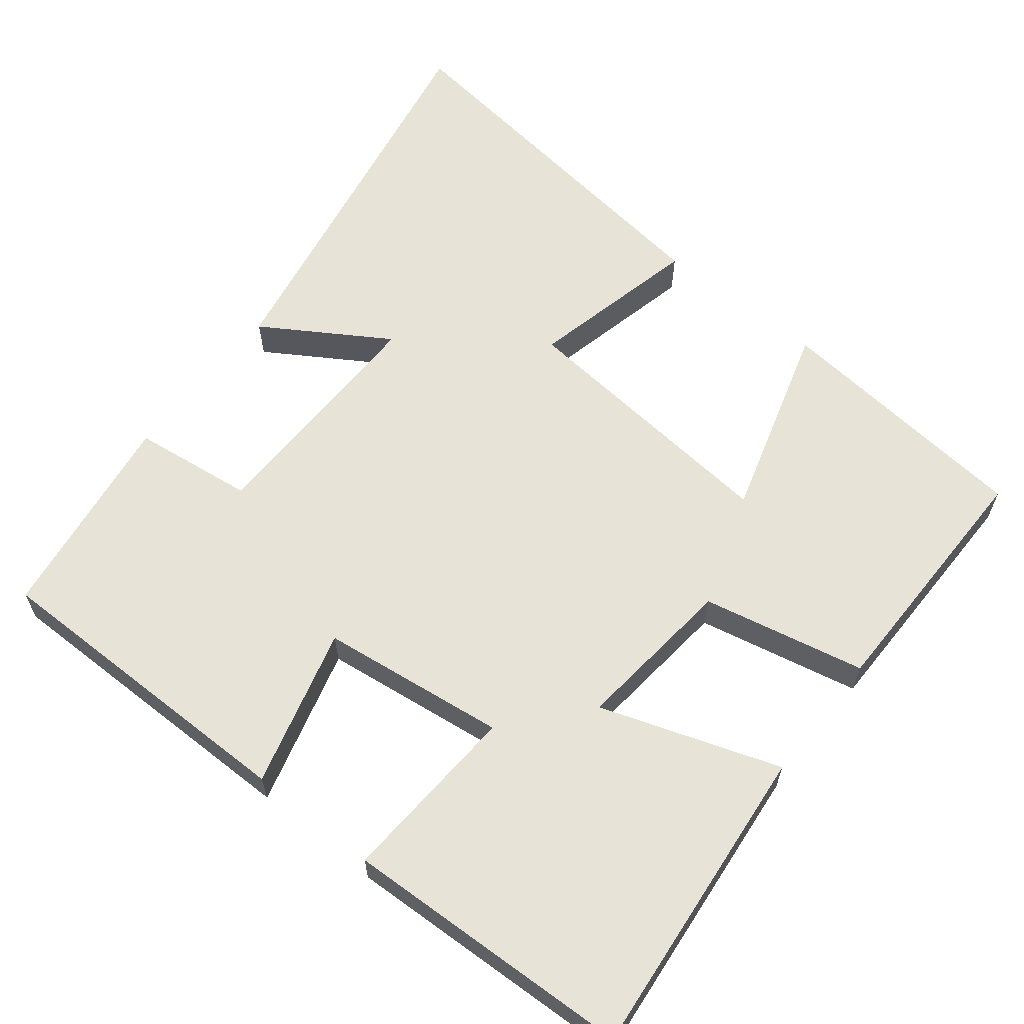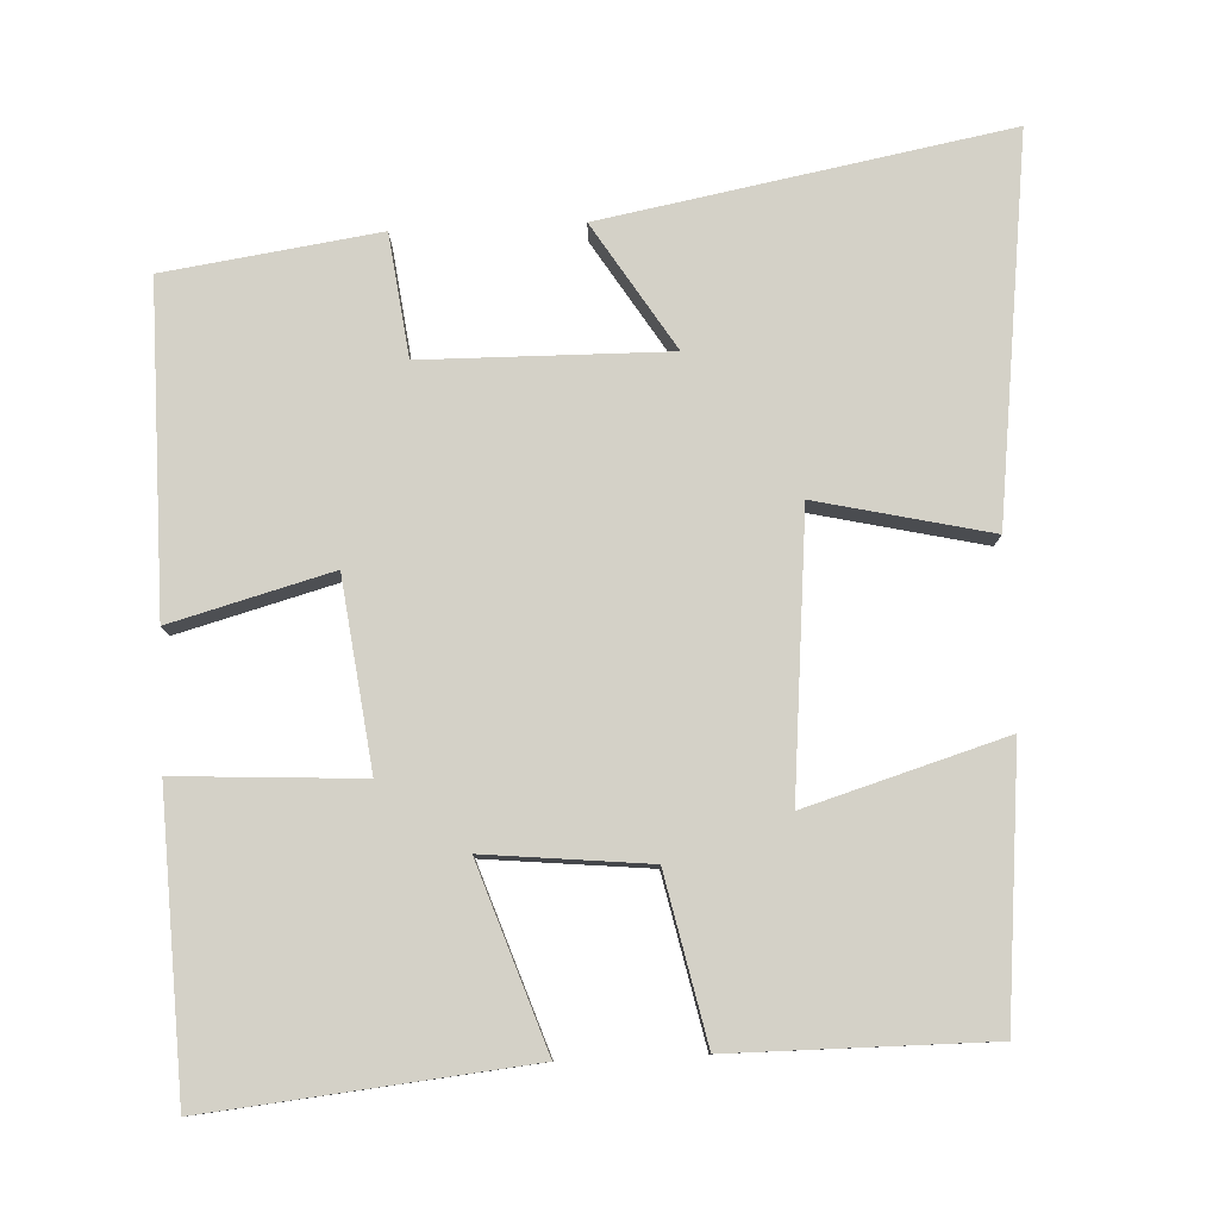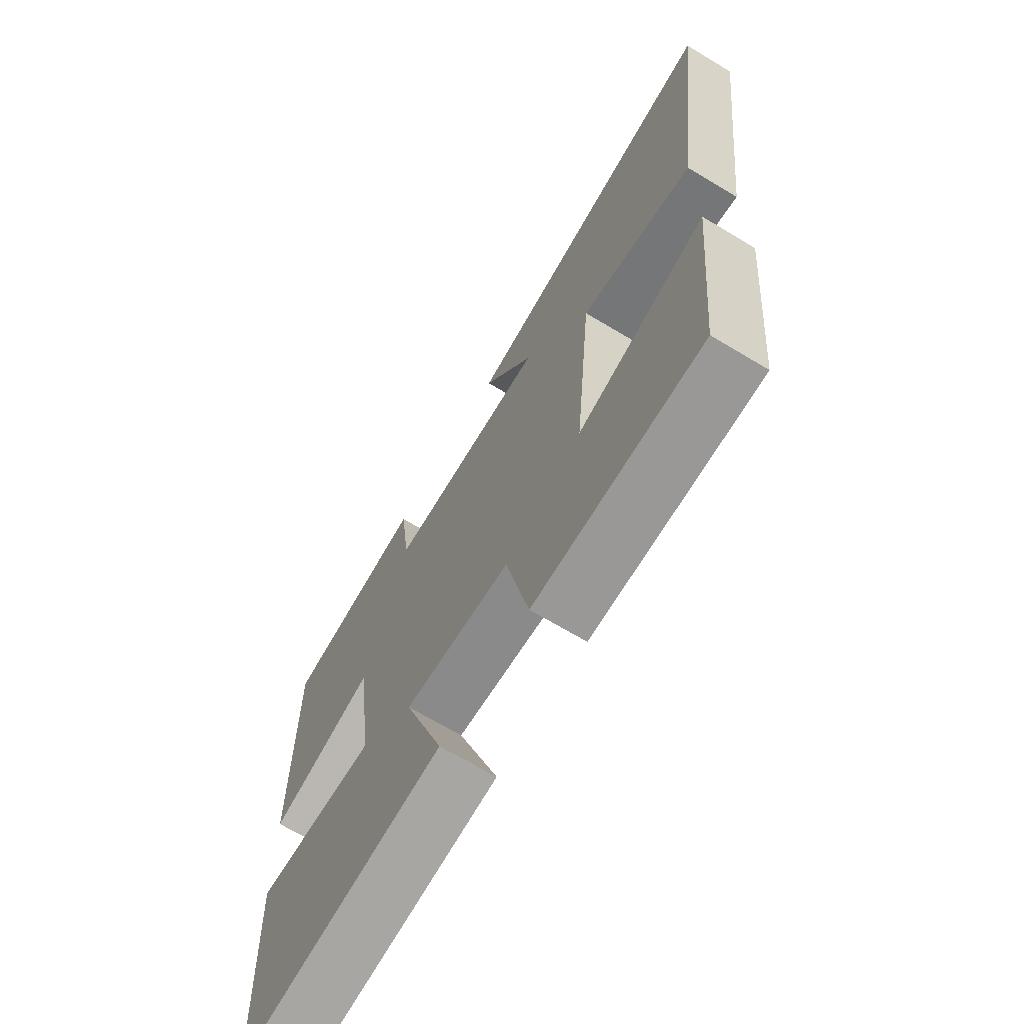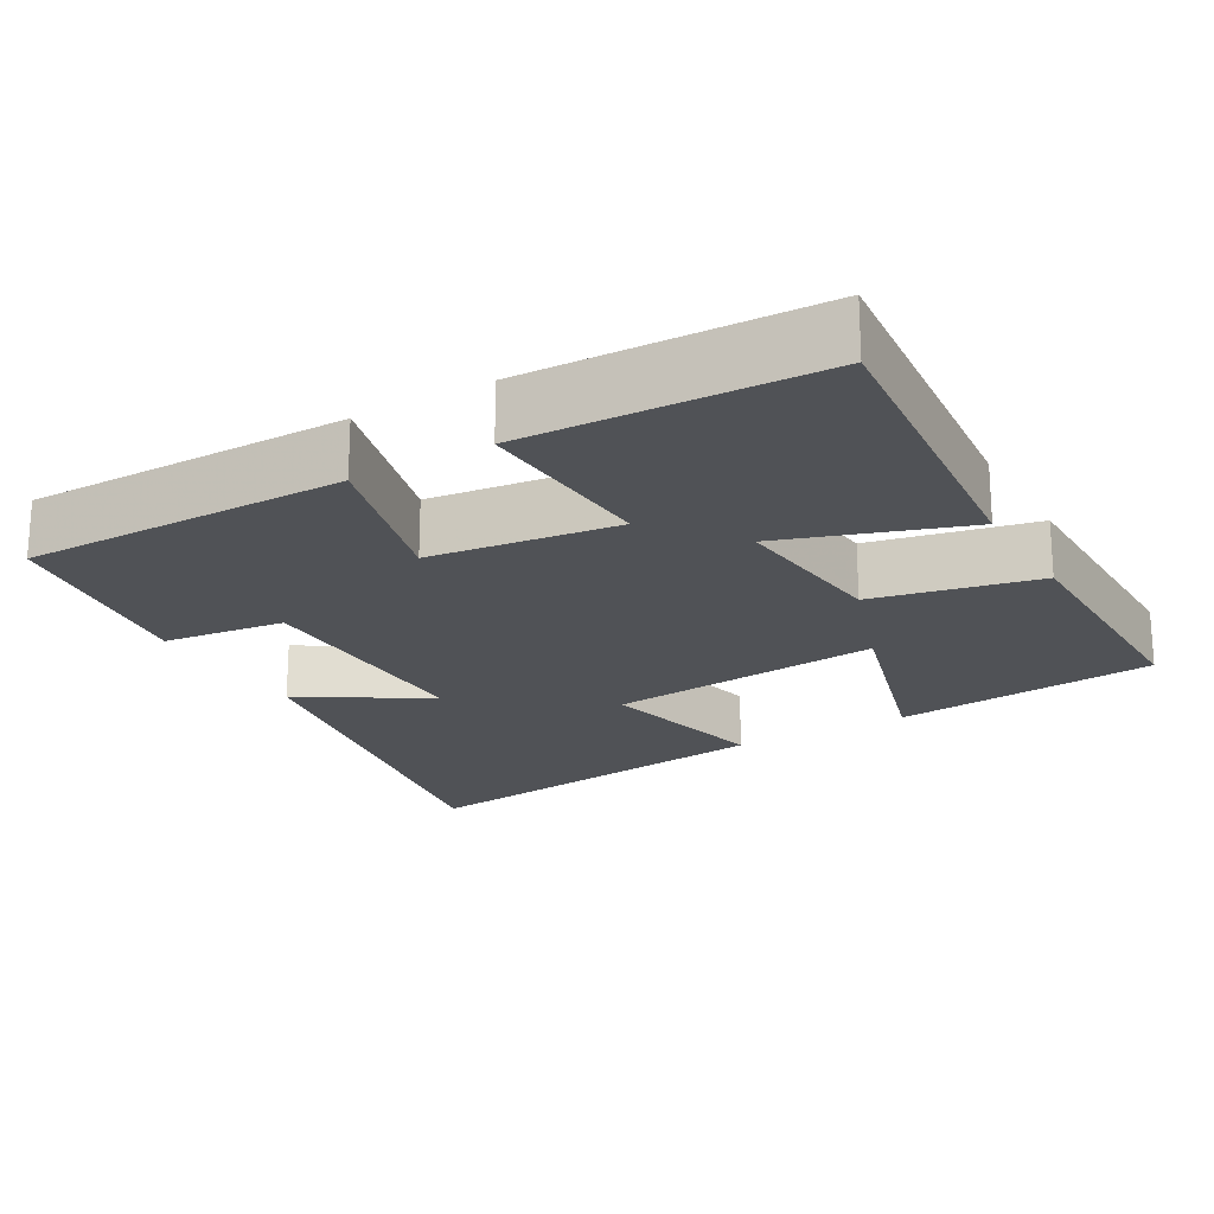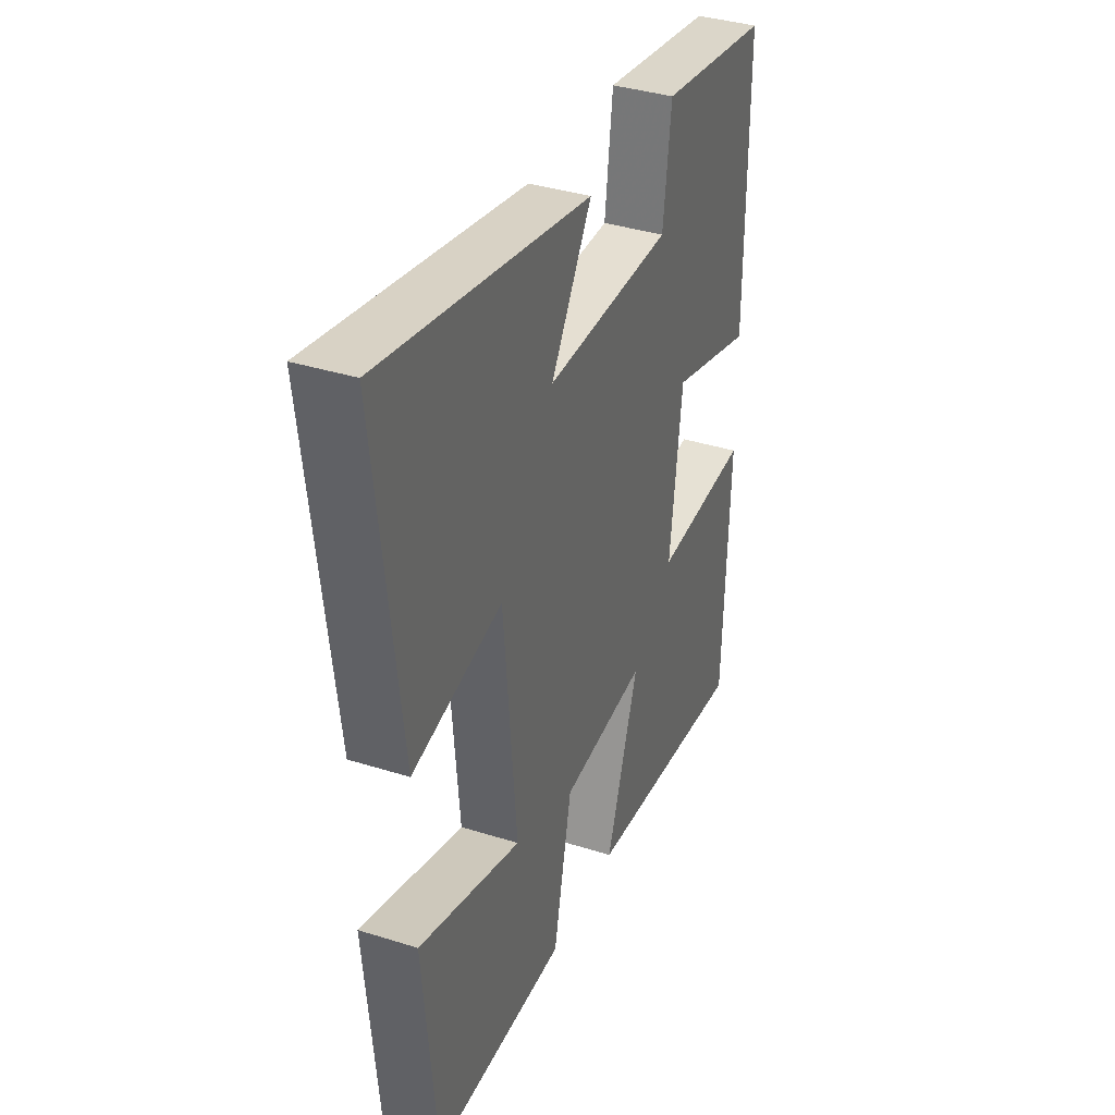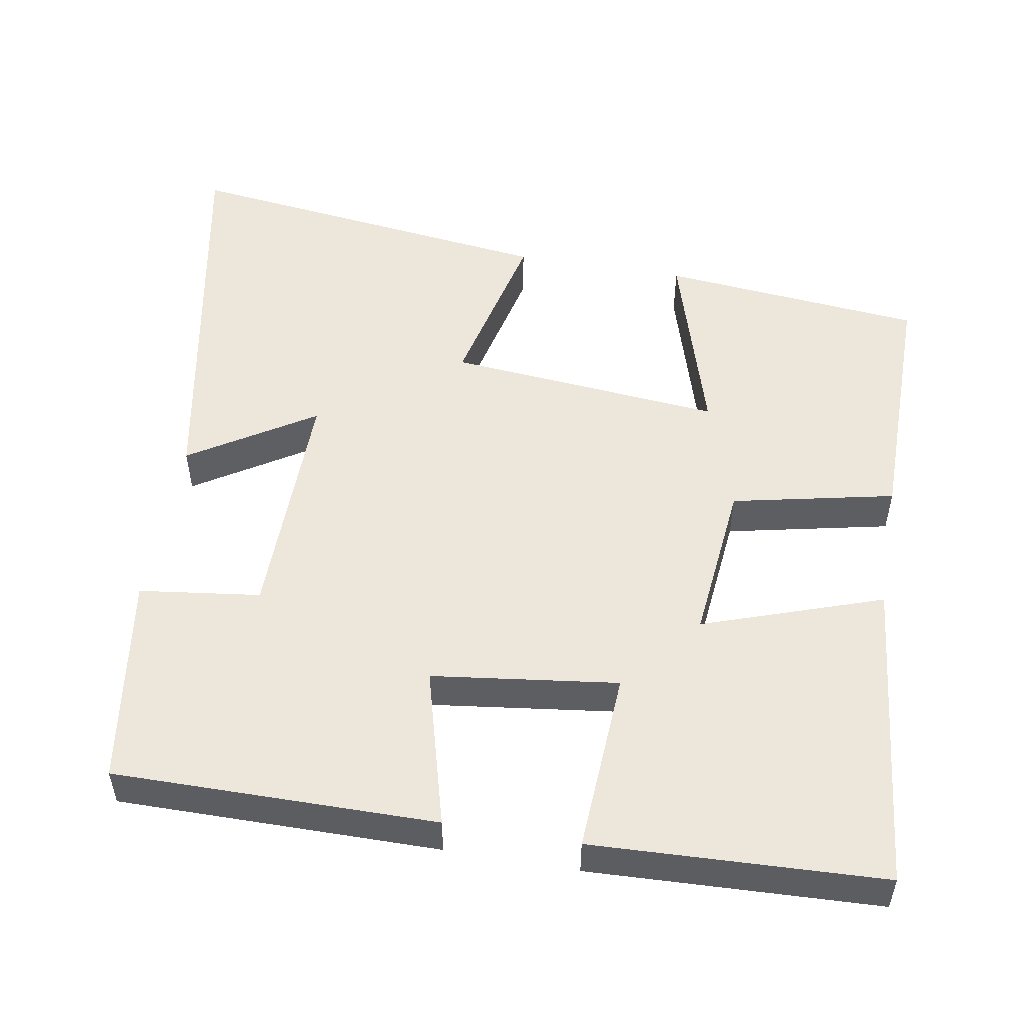
<metadata>
{"format":"obj","ext":"obj","renderer":"f3d","projection":"perspective","resolution":1024,"background":"white","views":[{"elev":62.2,"azim":128.6,"up":"+Y"},{"elev":79.8,"azim":177.4,"up":"+Y"},{"elev":-68.8,"azim":-121.0,"up":"+Z"},{"elev":-20.7,"azim":120.2,"up":"+Y"},{"elev":36.8,"azim":-67.7,"up":"+Z"},{"elev":52.0,"azim":99.8,"up":"+Y"}]}
</metadata>
<code>
v 0.502 0.07 0.459
v 0.5 0.07 0.026
v 0.286 0.07 0.084
v 0.254 0.07 -0.166
v 0.5 0.07 -0.152
v 0.484 0.07 -0.543
v 0.059 0.07 -0.5
v 0.142 0.07 -0.259
v -0.076 0.07 -0.281
v -0.123 0.07 -0.5
v -0.466 0.07 -0.501
v -0.5 0.07 -0.147
v -0.235 0.07 -0.226
v -0.269 0.07 0.144
v -0.5 0.07 0.091
v -0.563 0.07 0.599
v -0.025 0.07 0.5
v -0.13 0.07 0.333
v 0.196 0.07 0.337
v 0.217 0.07 0.5
v 0.502 0 0.459
v 0.5 0 0.026
v 0.286 0 0.084
v 0.254 0 -0.166
v 0.5 0 -0.152
v 0.484 0 -0.543
v 0.059 0 -0.5
v 0.142 0 -0.259
v -0.076 0 -0.281
v -0.123 0 -0.5
v -0.466 0 -0.501
v -0.5 0 -0.147
v -0.235 0 -0.226
v -0.269 0 0.144
v -0.5 0 0.091
v -0.563 0 0.599
v -0.025 0 0.5
v -0.13 0 0.333
v 0.196 0 0.337
v 0.217 0 0.5
f 1 2 3
f 20 1 3
f 19 20 3
f 18 19 3 4
f 16 17 18
f 15 16 18
f 14 15 18
f 13 14 18 4
f 11 12 13
f 10 11 13
f 9 10 13
f 13 4 5
f 9 13 5
f 8 9 5
f 5 6 7 8
f 23 22 21
f 23 21 40
f 23 40 39
f 24 23 39 38
f 38 37 36
f 38 36 35
f 38 35 34
f 24 38 34 33
f 33 32 31
f 33 31 30
f 33 30 29
f 25 24 33
f 25 33 29
f 25 29 28
f 28 27 26 25
f 1 21 22 2
f 2 22 23 3
f 3 23 24 4
f 4 24 25 5
f 5 25 26 6
f 6 26 27 7
f 7 27 28 8
f 8 28 29 9
f 9 29 30 10
f 10 30 31 11
f 11 31 32 12
f 12 32 33 13
f 13 33 34 14
f 14 34 35 15
f 15 35 36 16
f 16 36 37 17
f 17 37 38 18
f 18 38 39 19
f 19 39 40 20
f 20 40 21 1

</code>
